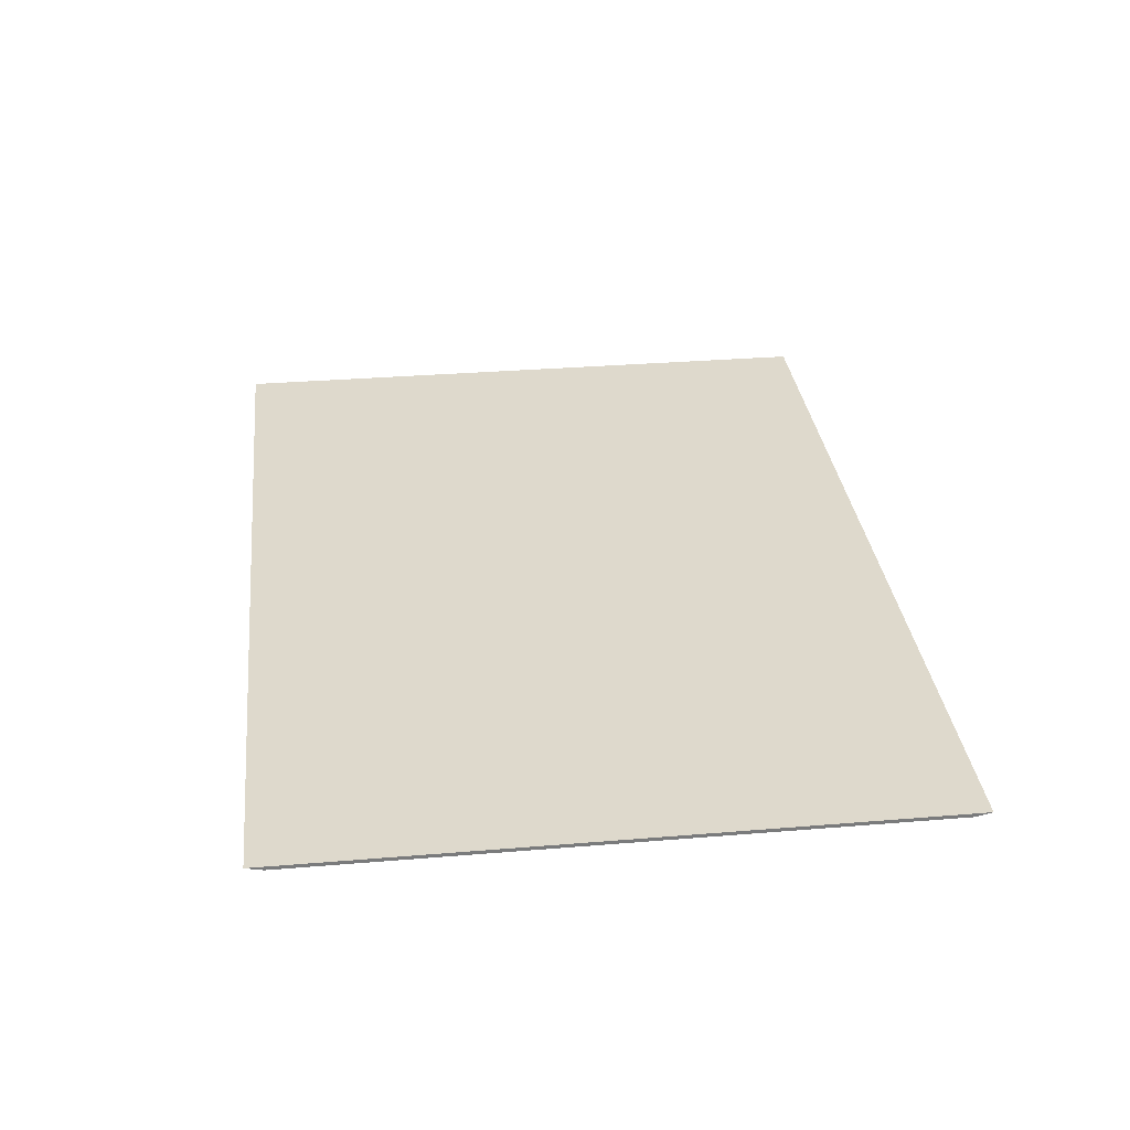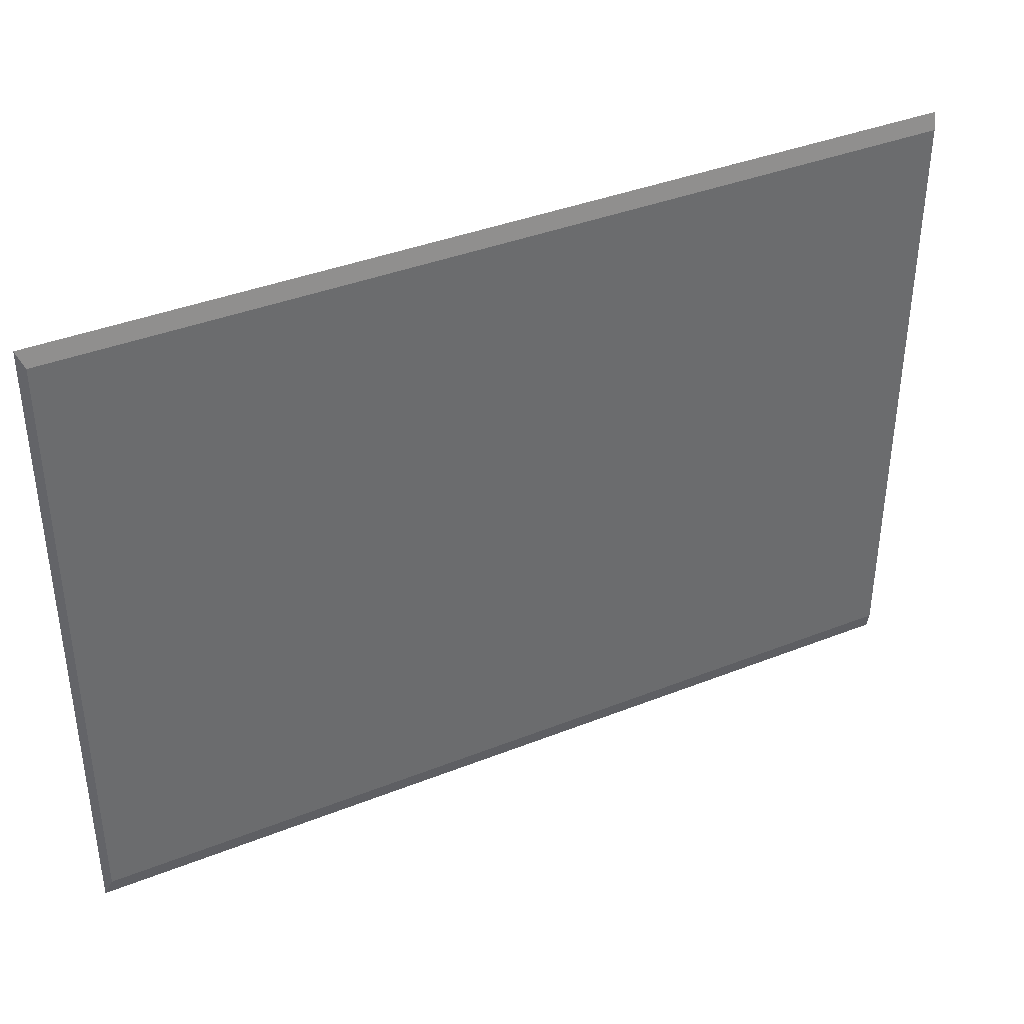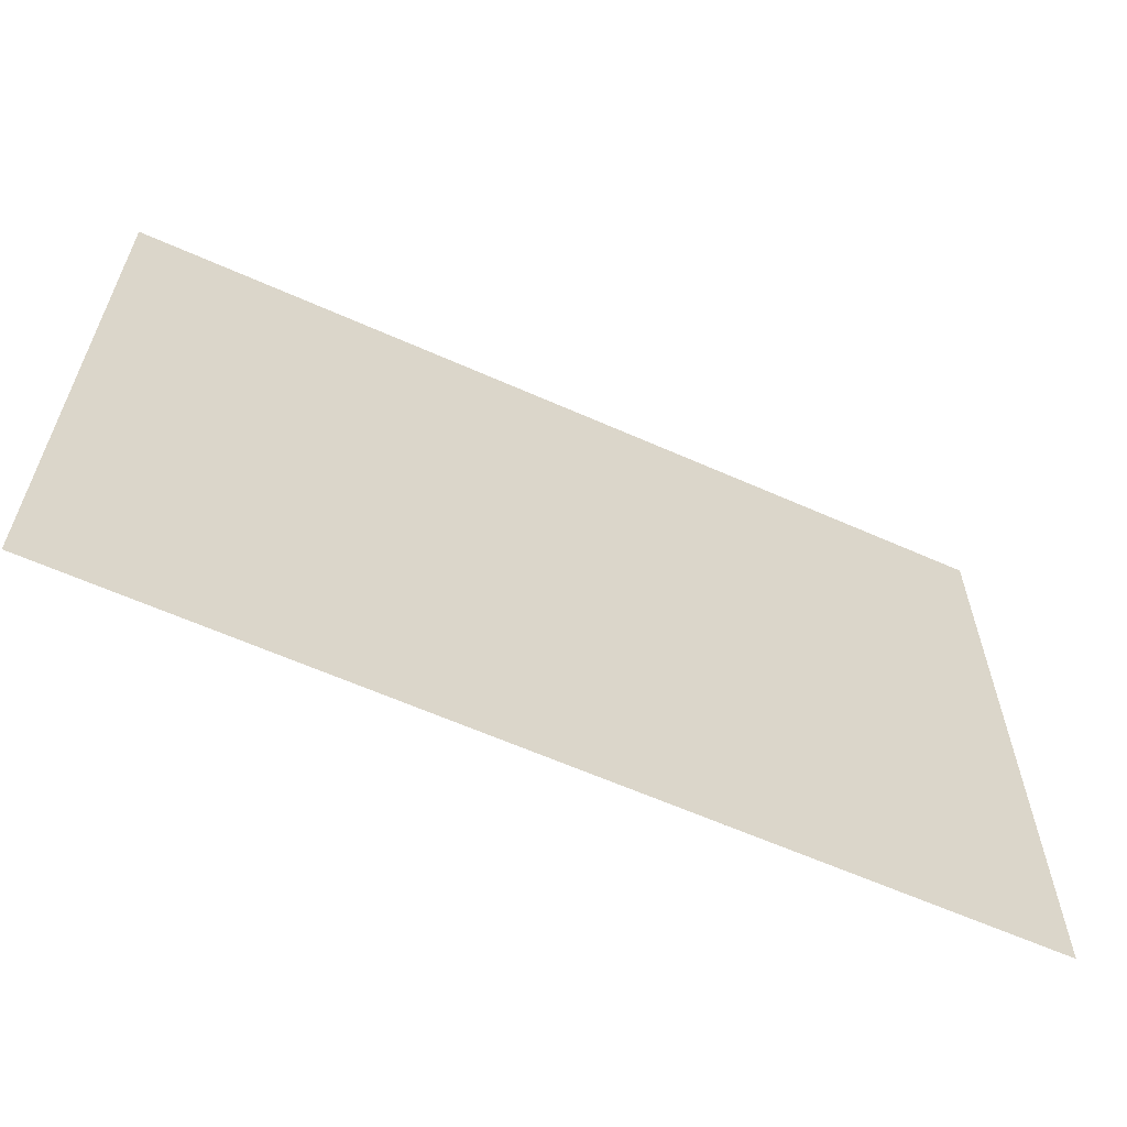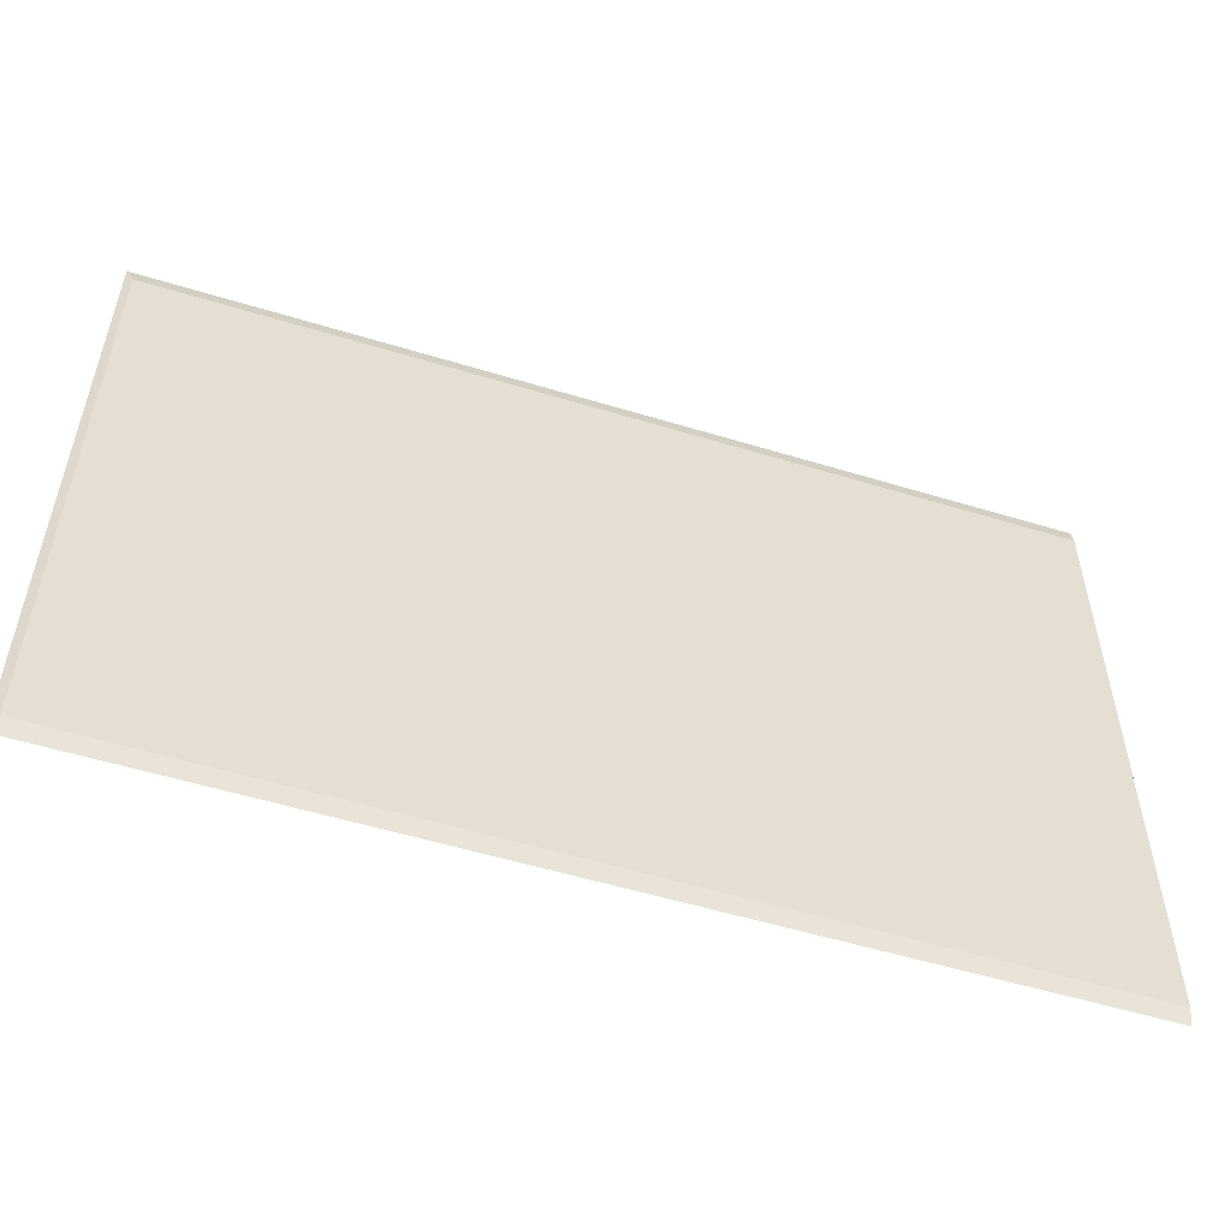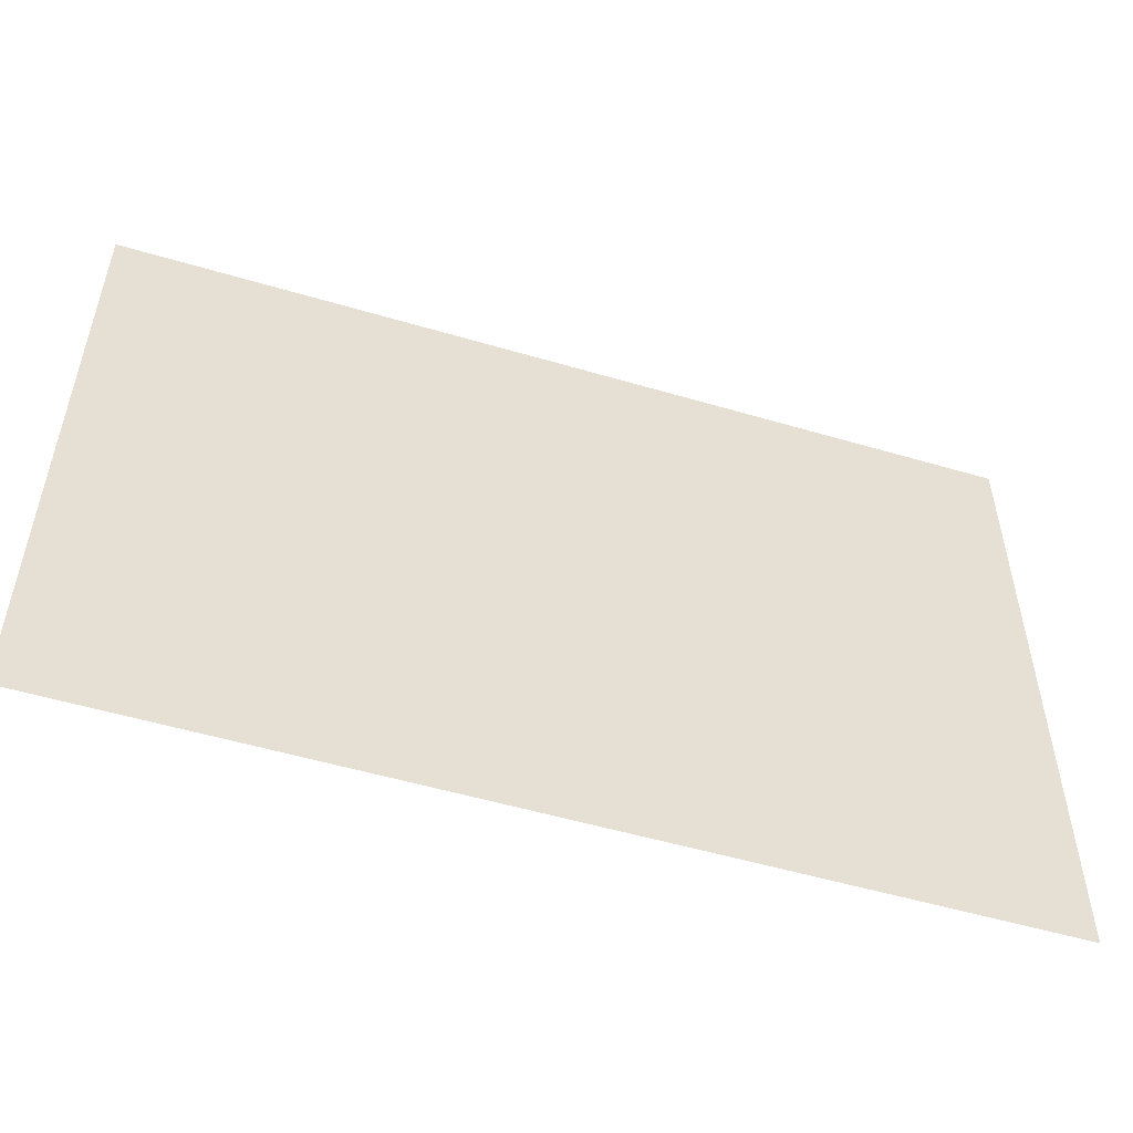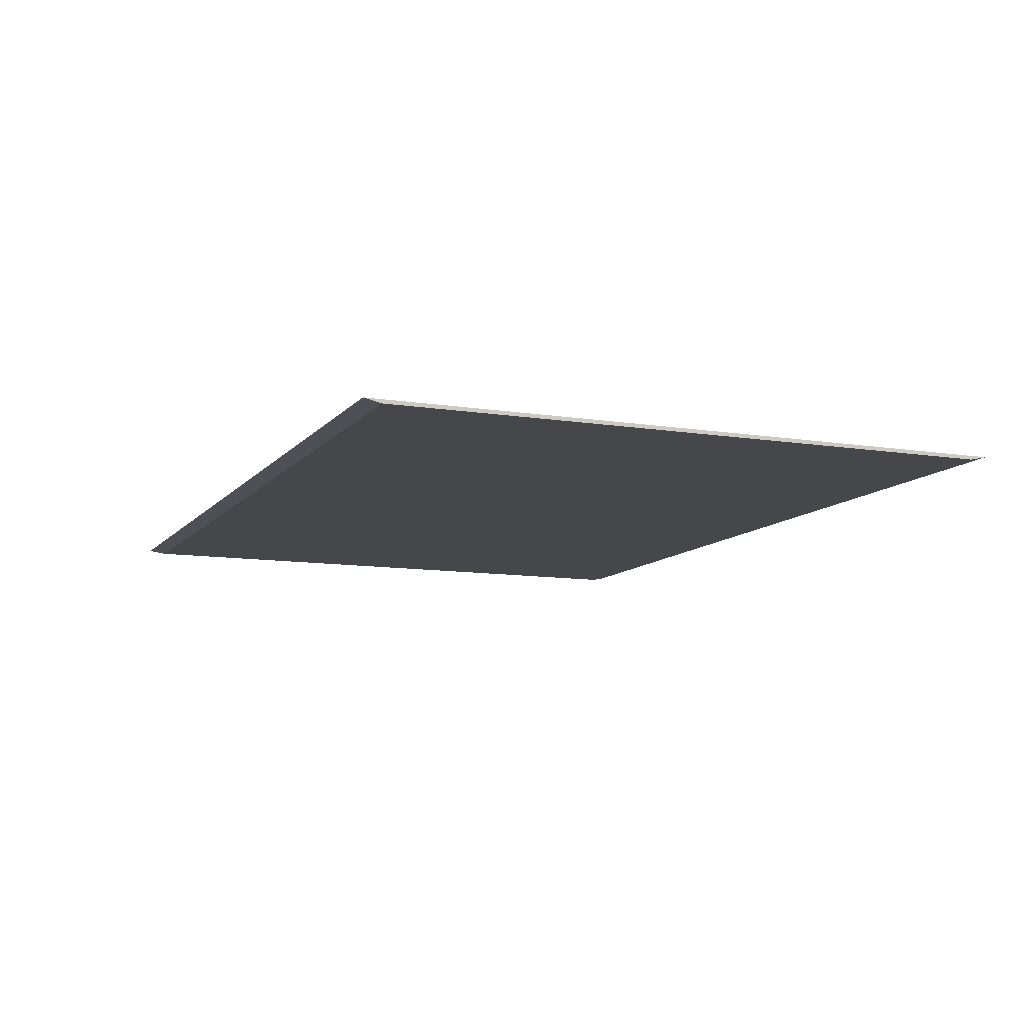
<metadata>
{"format":"obj","ext":"obj","renderer":"f3d","projection":"perspective","resolution":1024,"background":"white","views":[{"elev":32.1,"azim":-96.6,"up":"+Z"},{"elev":38.6,"azim":153.5,"up":"+Y"},{"elev":-61.6,"azim":-24.4,"up":"+Y"},{"elev":-54.1,"azim":162.0,"up":"+Y"},{"elev":-52.9,"azim":-17.6,"up":"+Y"},{"elev":-10.4,"azim":-112.4,"up":"+Z"}]}
</metadata>
<code>
g default
v -0.9 3.764 0.9873
v -0.9 3.729 0.9797
v -0.9 2.455 0.9873
v -0.9 2.488 0.9797
v 0.9125 3.764 0.9873
v 0.8977 3.729 0.9797
v 0.9125 2.455 0.9873
v 0.8977 2.488 0.9797
g polySurface129 pPlane2
f 1 2 3
f 3 2 4
f 4 8 3
f 3 8 7
f 8 6 7
f 7 6 5
f 5 6 1
f 1 6 2
f 1 3 5
f 5 3 7
f 6 8 2
f 2 8 4

</code>
